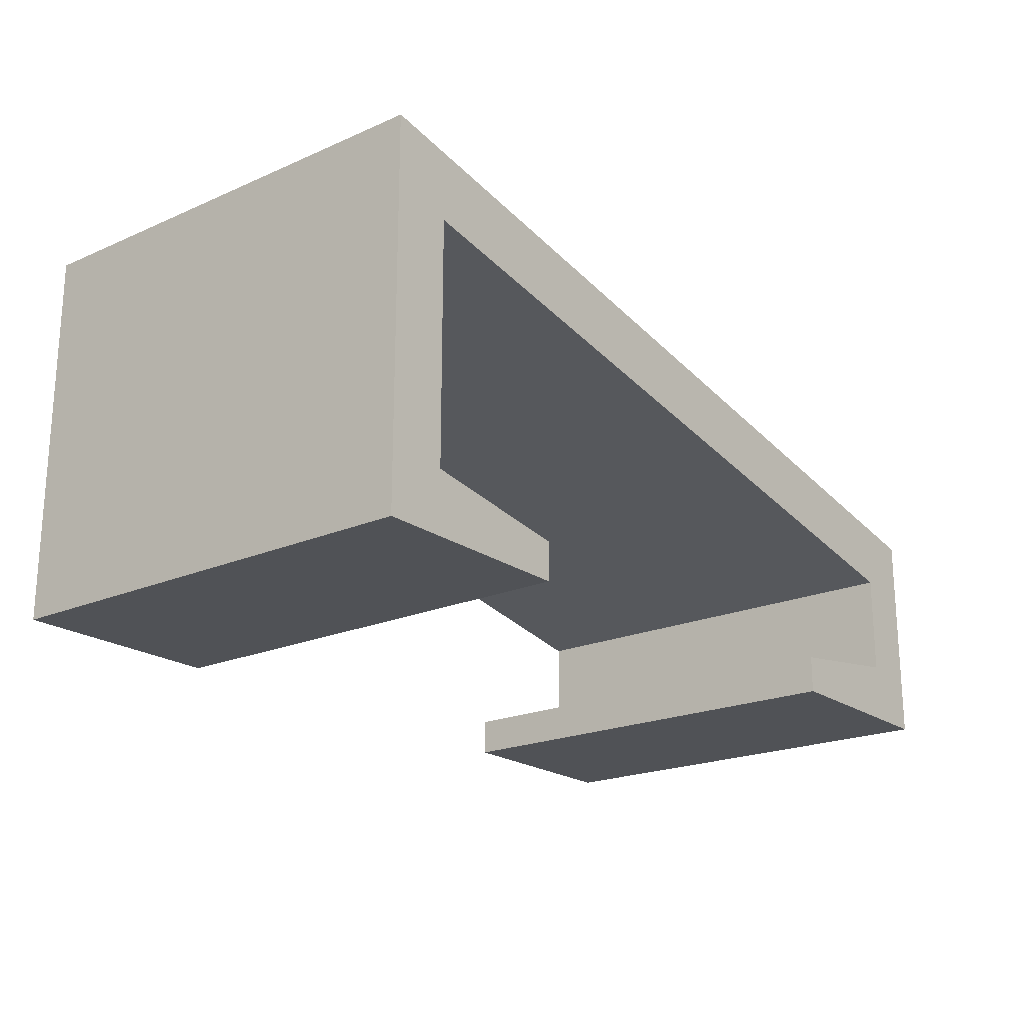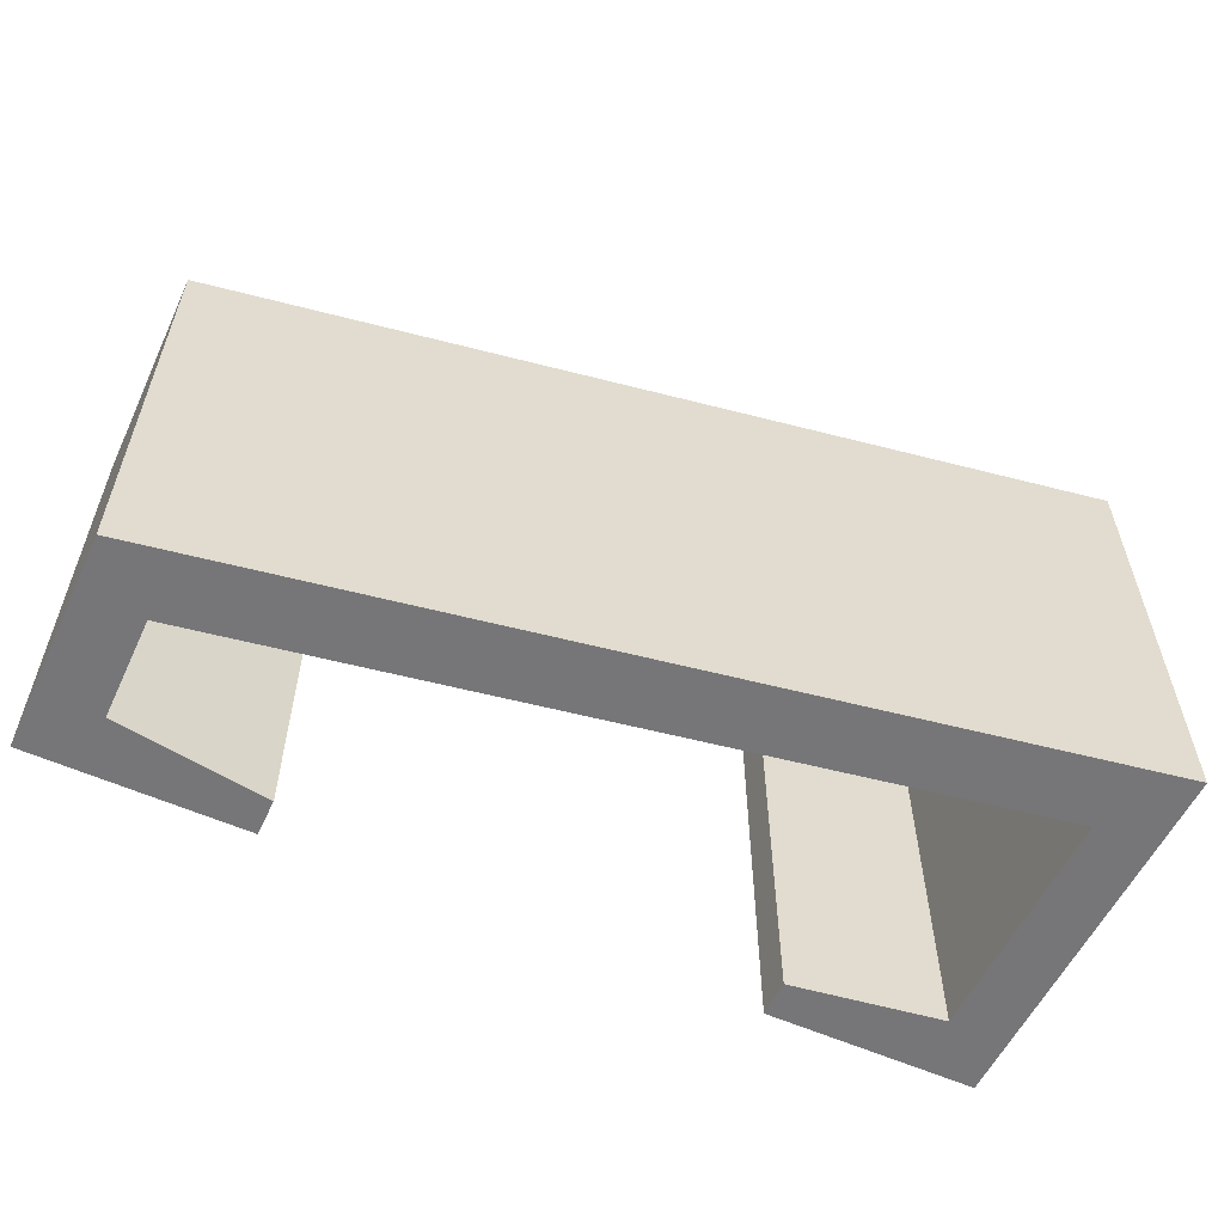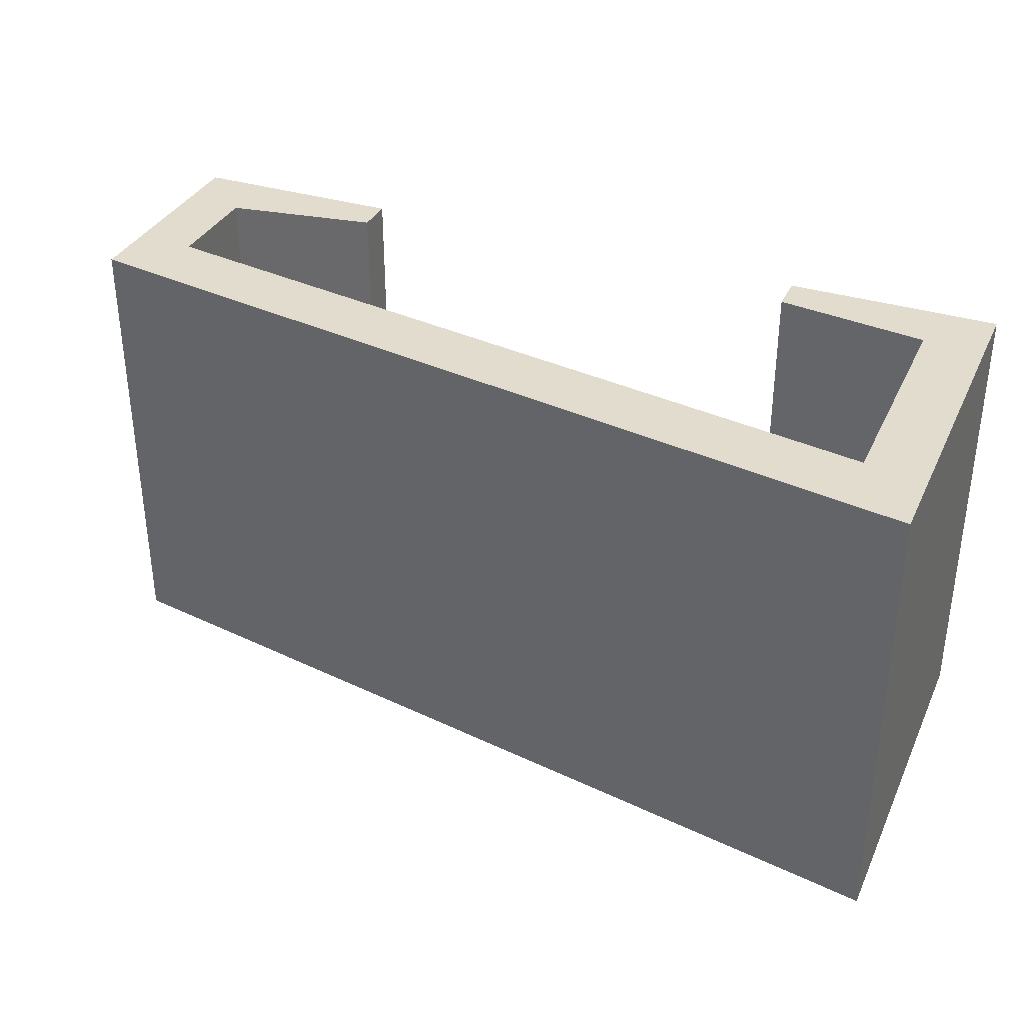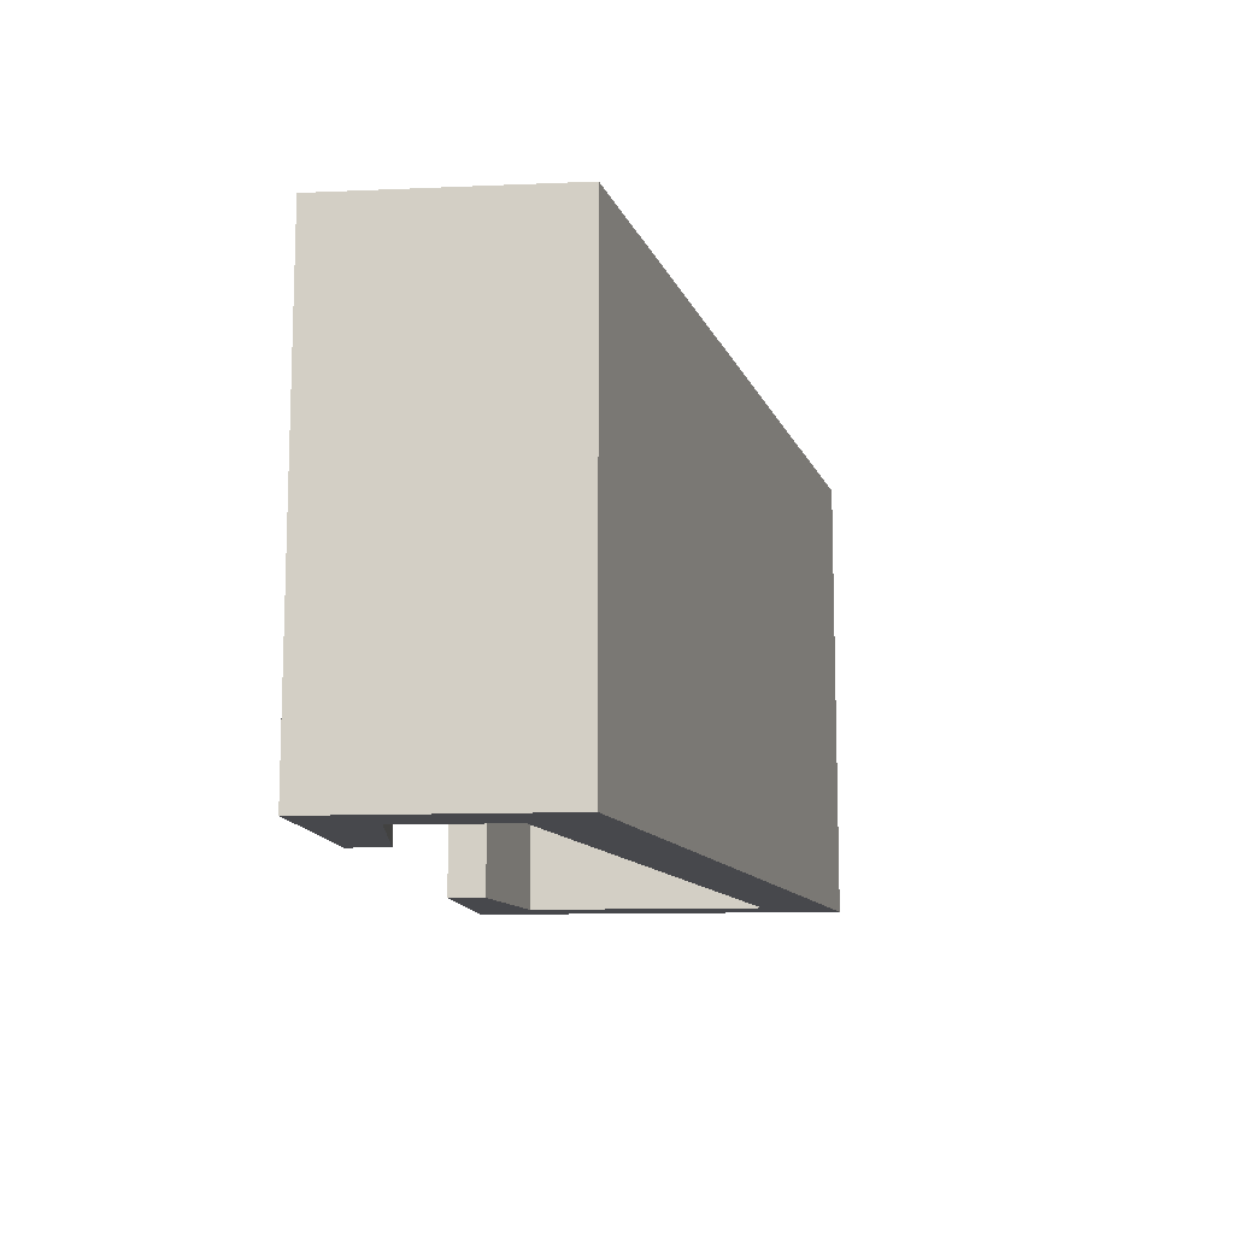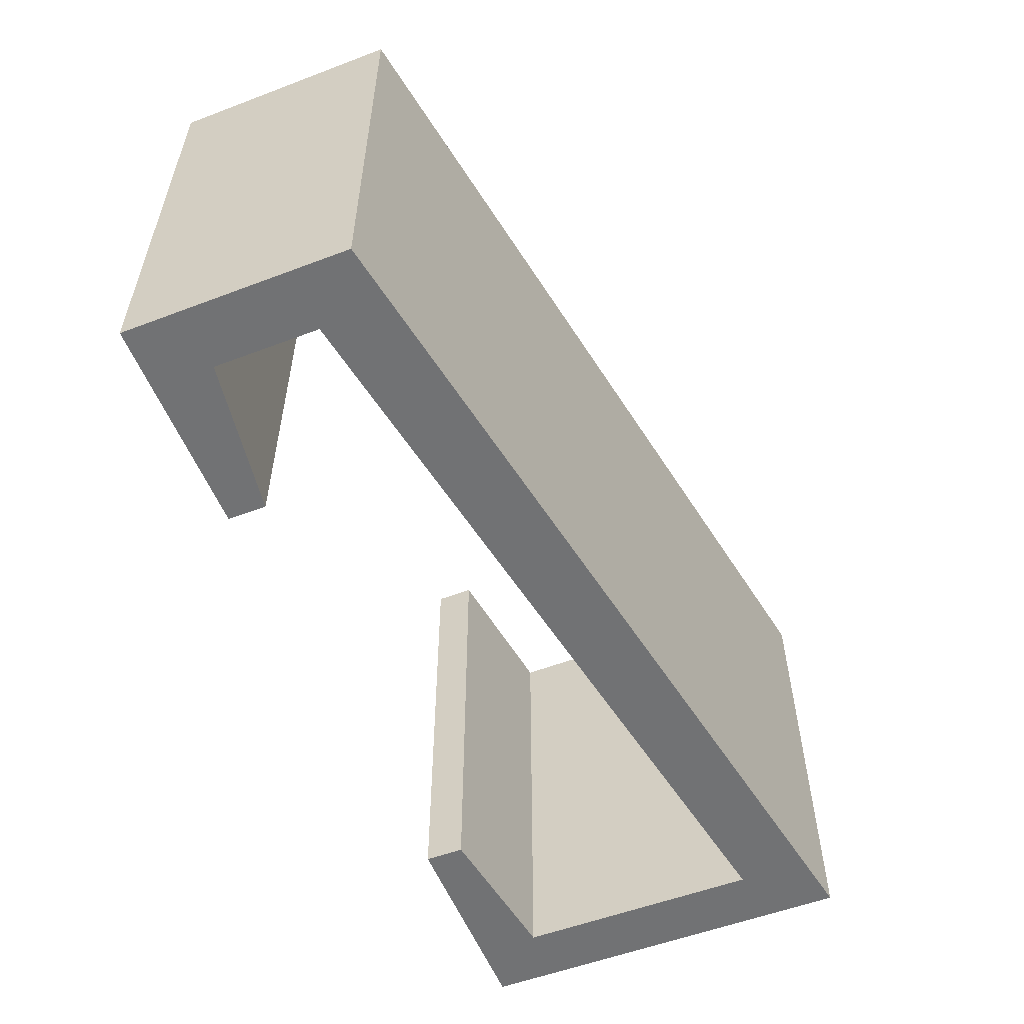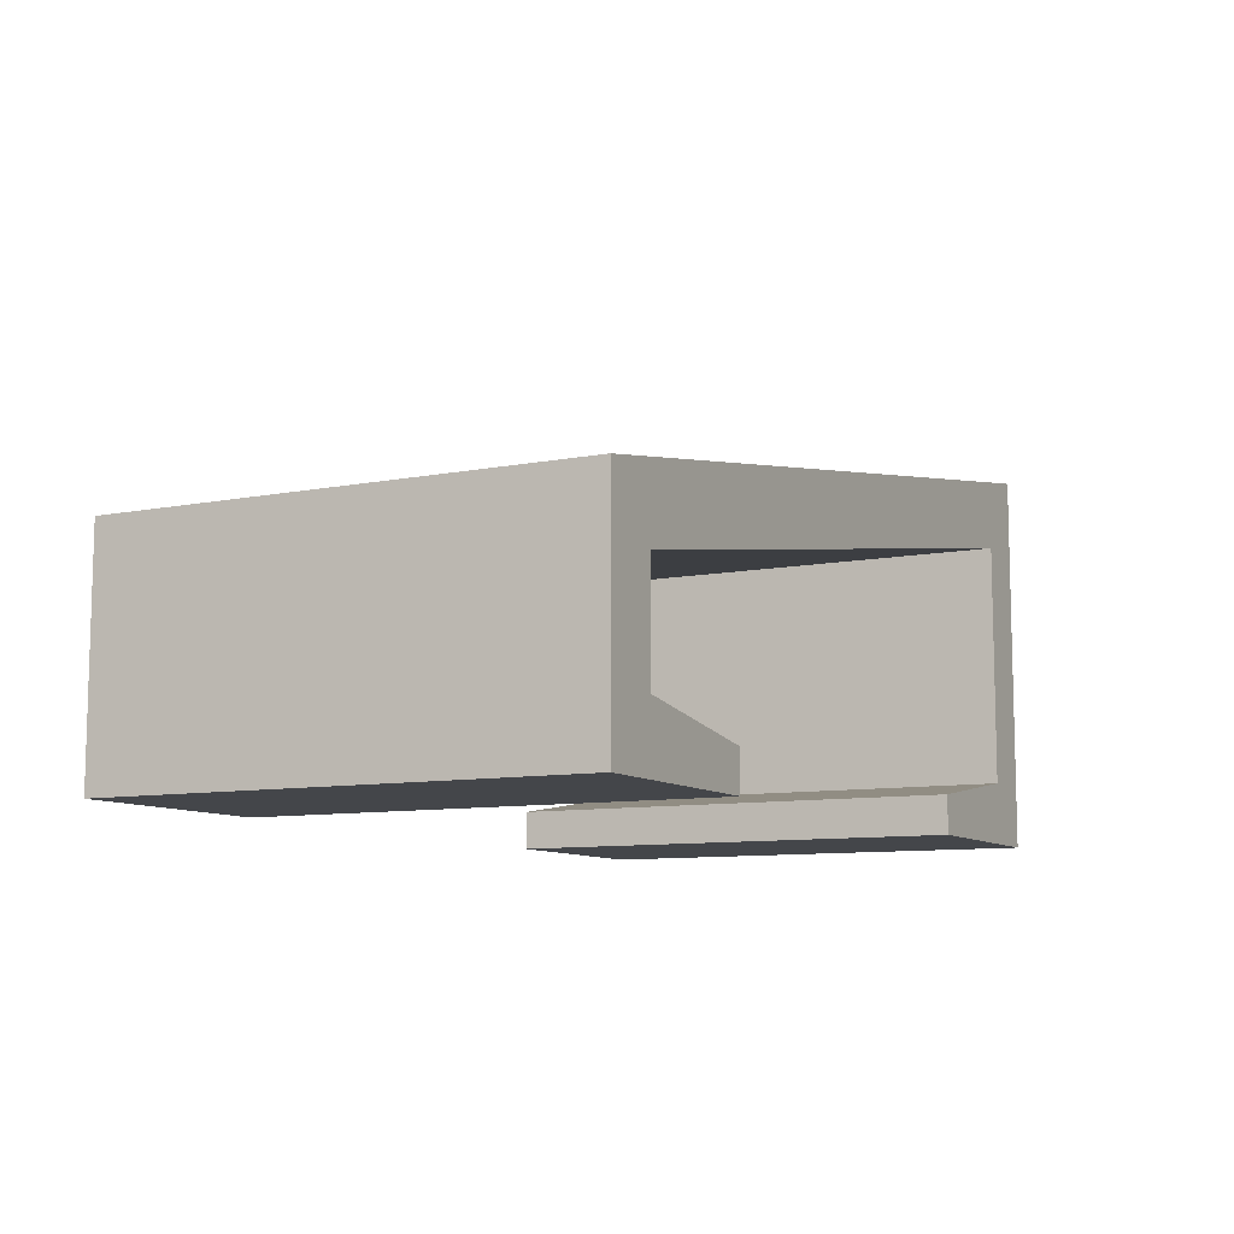
<metadata>
{"format":"obj","ext":"obj","renderer":"f3d","projection":"perspective","resolution":1024,"background":"white","views":[{"elev":-20.7,"azim":-51.8,"up":"+Y"},{"elev":-56.9,"azim":154.9,"up":"+Z"},{"elev":34.7,"azim":-157.4,"up":"+Z"},{"elev":-11.6,"azim":95.7,"up":"+Z"},{"elev":-55.4,"azim":111.7,"up":"+Z"},{"elev":-9.4,"azim":117.4,"up":"+Y"}]}
</metadata>
<code>
v 2.8 0.5 3
v 2.8 0.5 -3
v 0.8 0.8 -3
v 0.8 0.8 3
v 11.02 0.8 3
v 11.02 0.8 -3
v 9.018 0.5 -3
v 9.018 0.5 3
v 2.8 0.5 3
v 0.8 0.8 3
v 0.8 3.958 3
v 11.02 2.156 3
v 11.02 0.8 3
v 9.018 0.5 3
v 9.018 0 3
v 11.82 0 3
v 11.82 2.916 3
v 5.329e-15 5 3
v 0 0 3
v 2.8 0 3
v 9.018 0.5 3
v 9.018 0.5 -3
v 9.018 0 -3
v 9.018 0 3
v 0.8 0.8 -3
v 2.8 0.5 -3
v 2.8 0 -3
v 0 0 -3
v 5.329e-15 5 -3
v 11.82 2.916 -3
v 11.82 0 -3
v 9.018 0 -3
v 9.018 0.5 -3
v 11.02 0.8 -3
v 11.02 2.156 -3
v 0.8 3.958 -3
v 11.02 0.8 -3
v 11.02 0.8 3
v 11.02 2.156 3
v 11.02 2.156 -3
v 11.02 2.156 -3
v 11.02 2.156 3
v 0.8 3.958 3
v 0.8 3.958 -3
v 0.8 3.958 -3
v 0.8 3.958 3
v 0.8 0.8 3
v 0.8 0.8 -3
v 2.8 0.5 -3
v 2.8 0.5 3
v 2.8 0 3
v 2.8 0 -3
v 2.8 0 -3
v 2.8 0 3
v 0 0 3
v 0 0 -3
v 0 0 -3
v 0 0 3
v 5.329e-15 5 3
v 5.329e-15 5 -3
v 5.329e-15 5 -3
v 5.329e-15 5 3
v 11.82 2.916 3
v 11.82 2.916 -3
v 11.82 2.916 -3
v 11.82 2.916 3
v 11.82 0 3
v 11.82 0 -3
v 11.82 0 -3
v 11.82 0 3
v 9.018 0 3
v 9.018 0 -3
g 341d33a2-e2f6-11ea-b061-54bf646e7e1f
f 2 3 1
f 1 3 4
g 341dcfe4-e2f6-11ea-9c1e-54bf646e7e1f
f 6 7 5
f 5 7 8
g 33e9a0d4-e2f6-11ea-9190-54bf646e7e1f
f 20 9 19
f 19 9 10
f 19 10 11
f 12 17 11
f 11 17 18
f 11 18 19
f 12 13 17
f 17 13 16
f 16 13 14
f 16 14 15
g 33e5f74c-e2f6-11ea-945a-54bf646e7e1f
f 22 23 21
f 21 23 24
g 33e5a934-e2f6-11ea-babd-54bf646e7e1f
f 36 25 28
f 28 25 26
f 28 26 27
f 28 29 36
f 36 29 30
f 36 30 35
f 35 30 34
f 34 30 31
f 34 31 33
f 33 31 32
g 33e64576-e2f6-11ea-87a3-54bf646e7e1f
f 38 39 37
f 37 39 40
g 33e69390-e2f6-11ea-a5c6-54bf646e7e1f
f 42 43 41
f 41 43 44
g 33e6e1b0-e2f6-11ea-90dc-54bf646e7e1f
f 46 47 45
f 45 47 48
g 33e756dc-e2f6-11ea-ad43-54bf646e7e1f
f 50 51 49
f 49 51 52
g 33e7a50a-e2f6-11ea-92dc-54bf646e7e1f
f 54 55 53
f 53 55 56
g 33e81a30-e2f6-11ea-bd0b-54bf646e7e1f
f 58 59 57
f 57 59 60
g 33e86848-e2f6-11ea-8933-54bf646e7e1f
f 62 63 61
f 61 63 64
g 33e8b664-e2f6-11ea-a057-54bf646e7e1f
f 66 67 65
f 65 67 68
g 33e92bae-e2f6-11ea-b357-54bf646e7e1f
f 70 71 69
f 69 71 72

</code>
